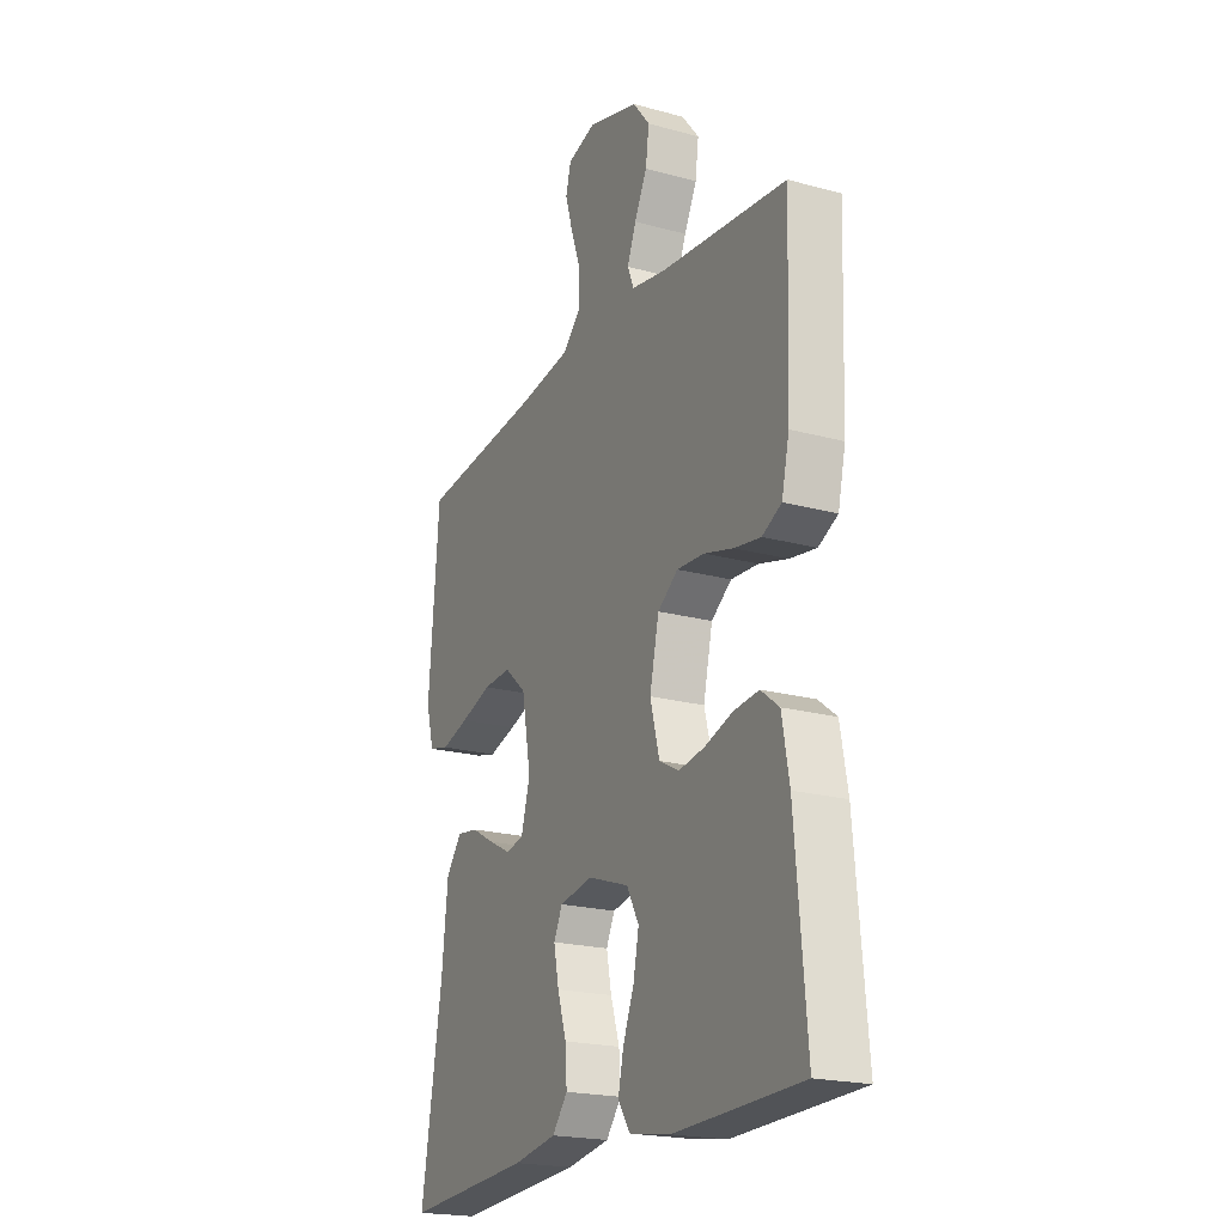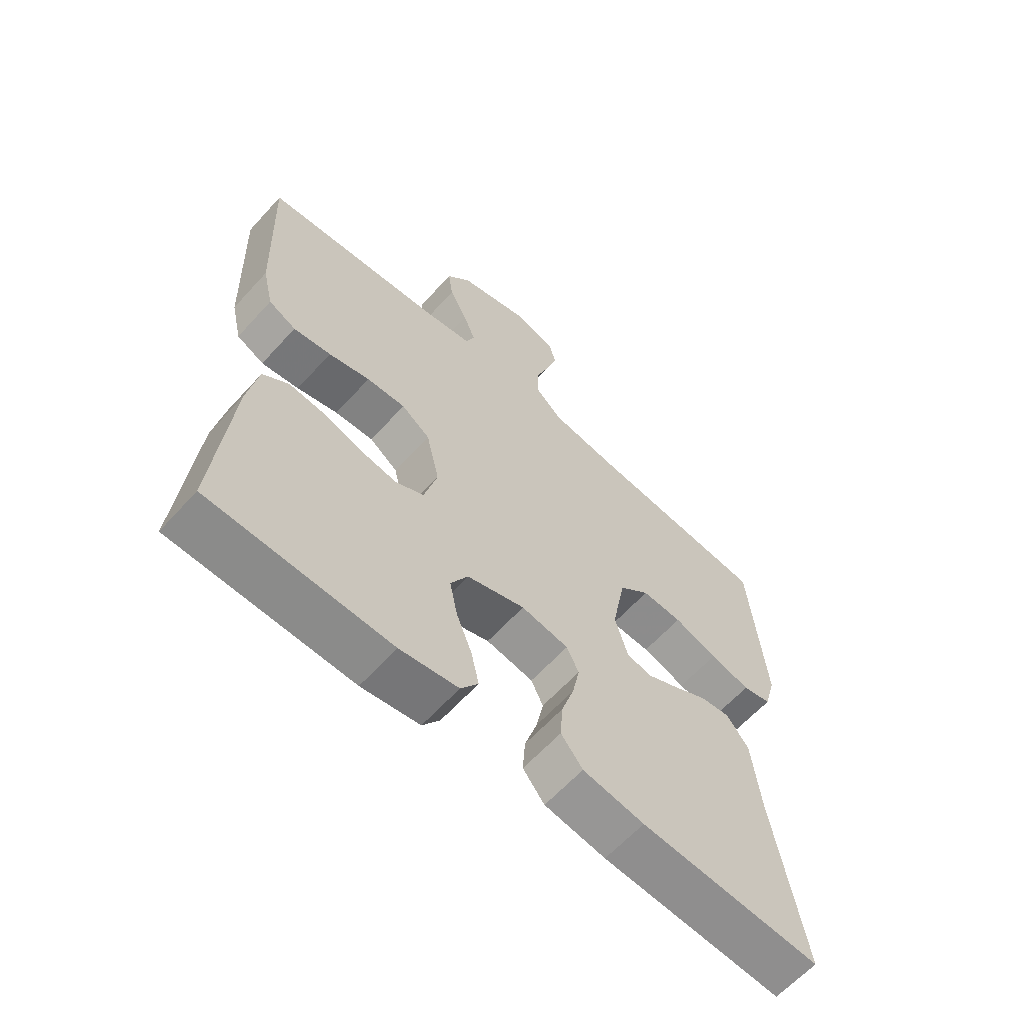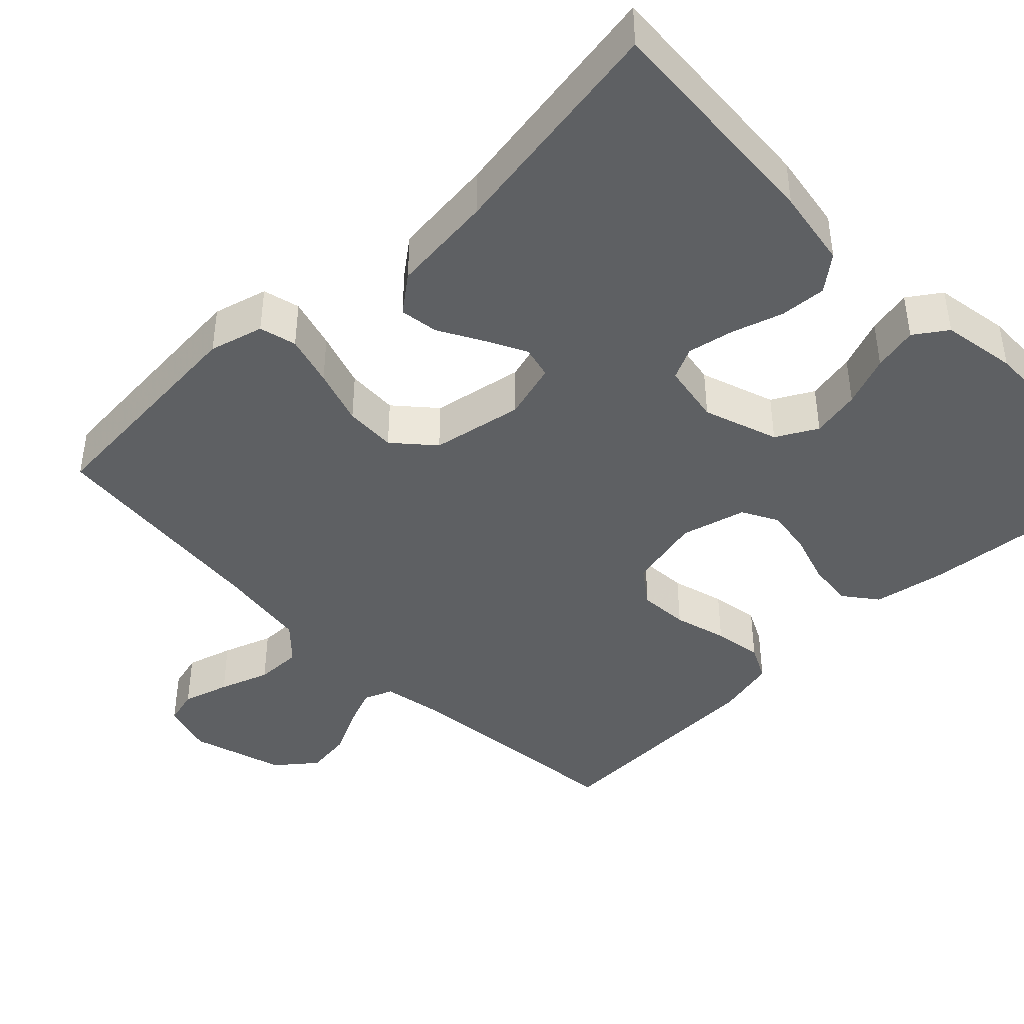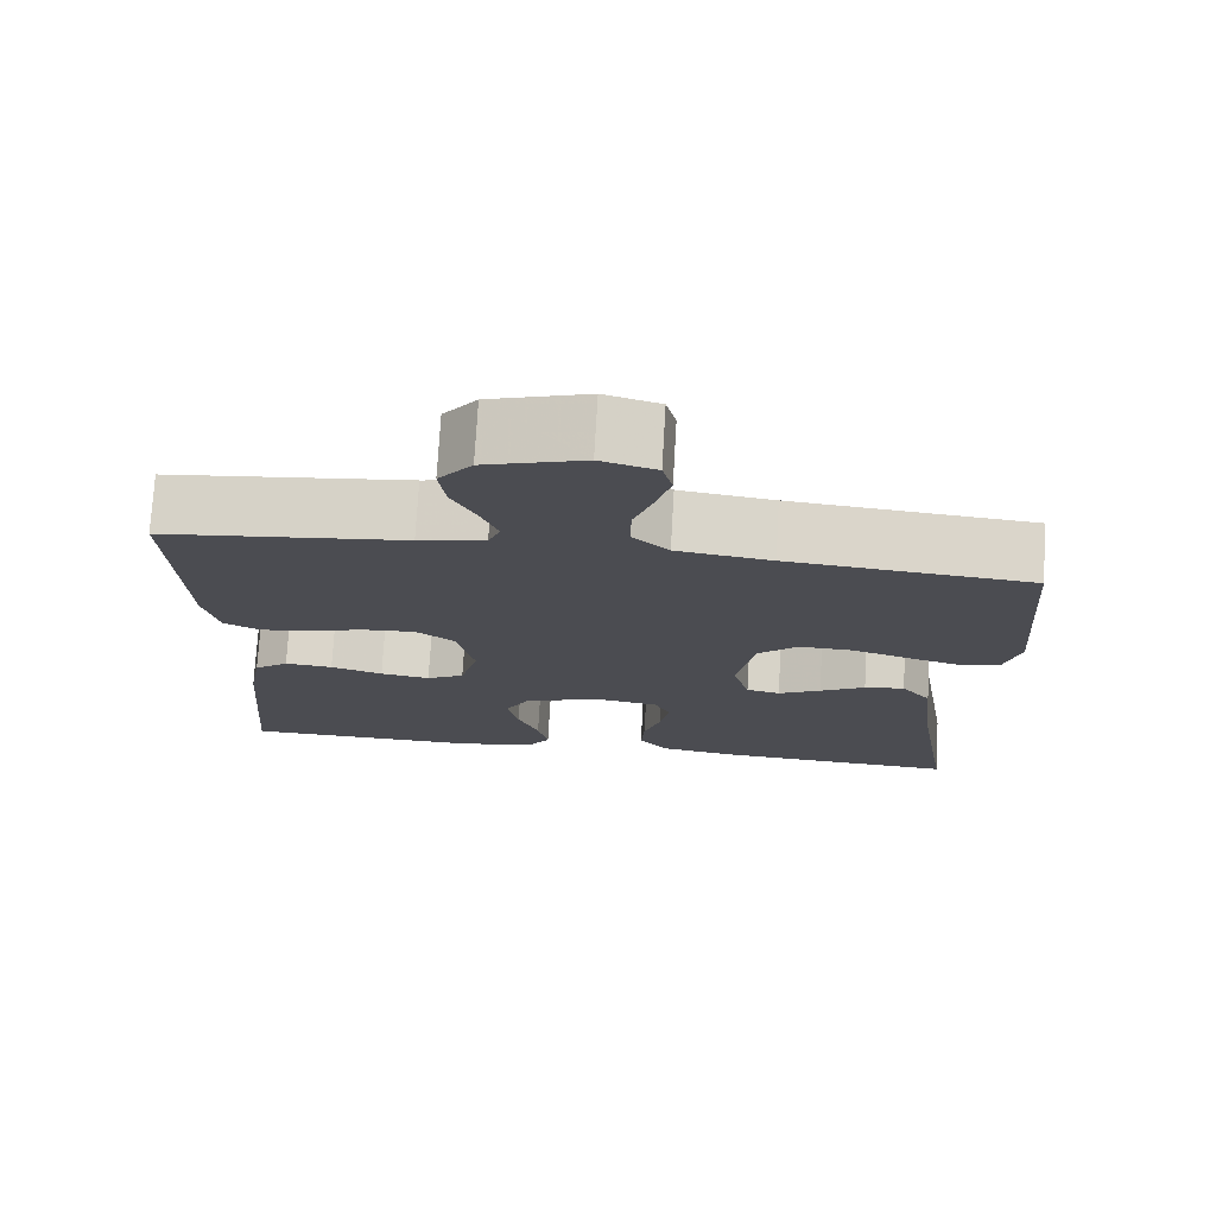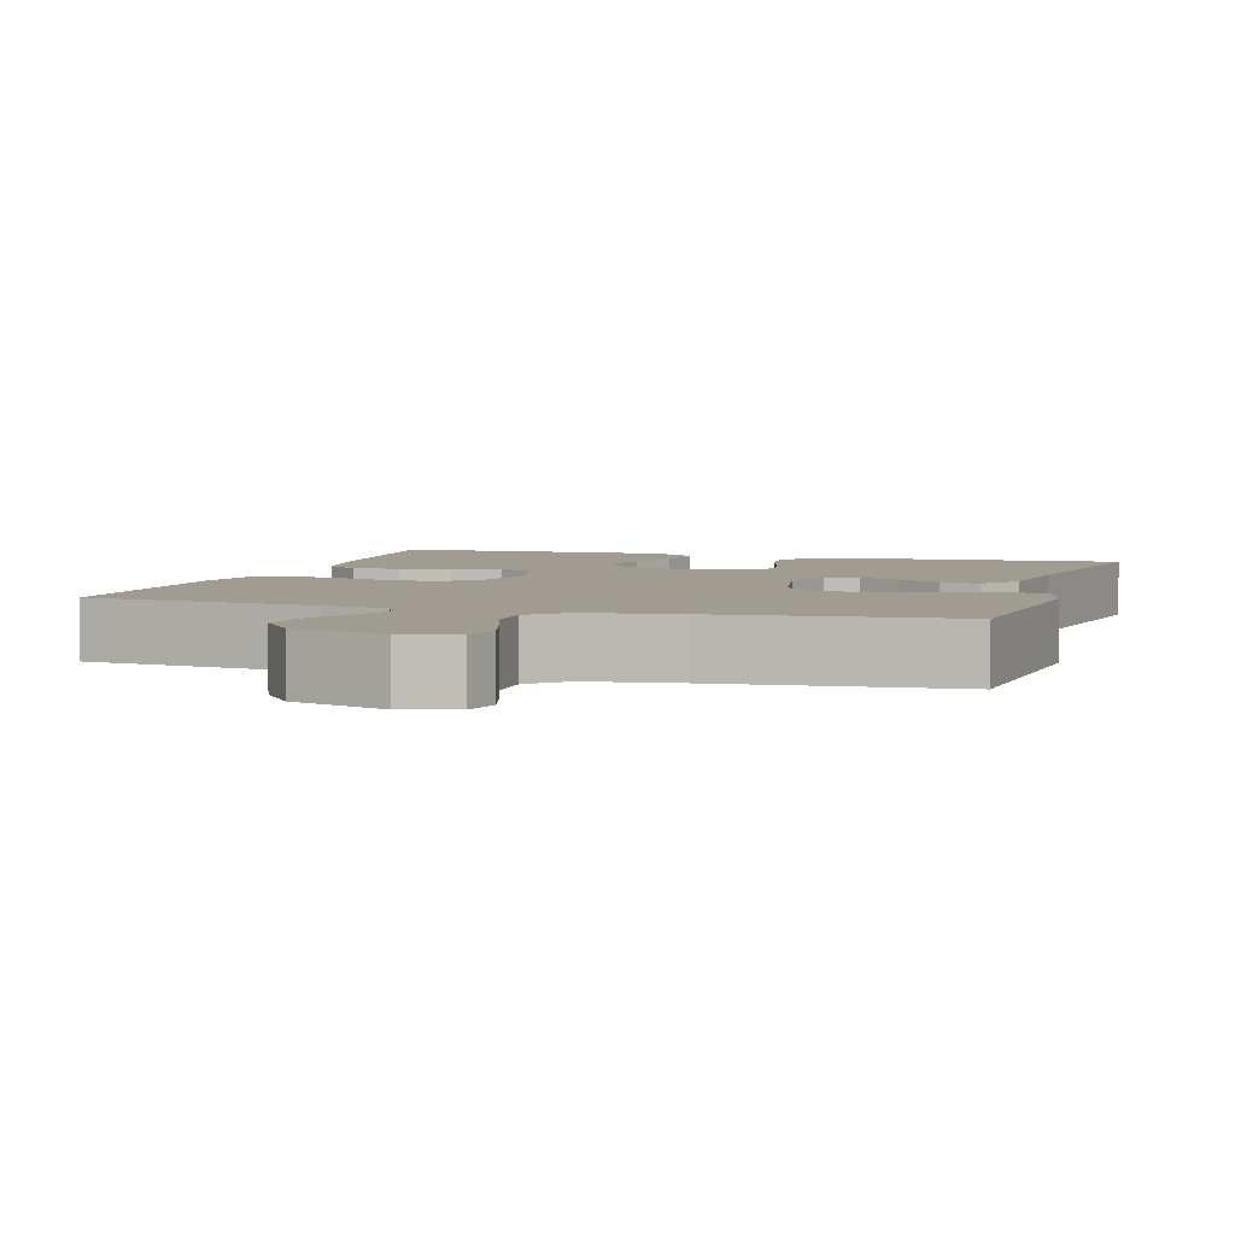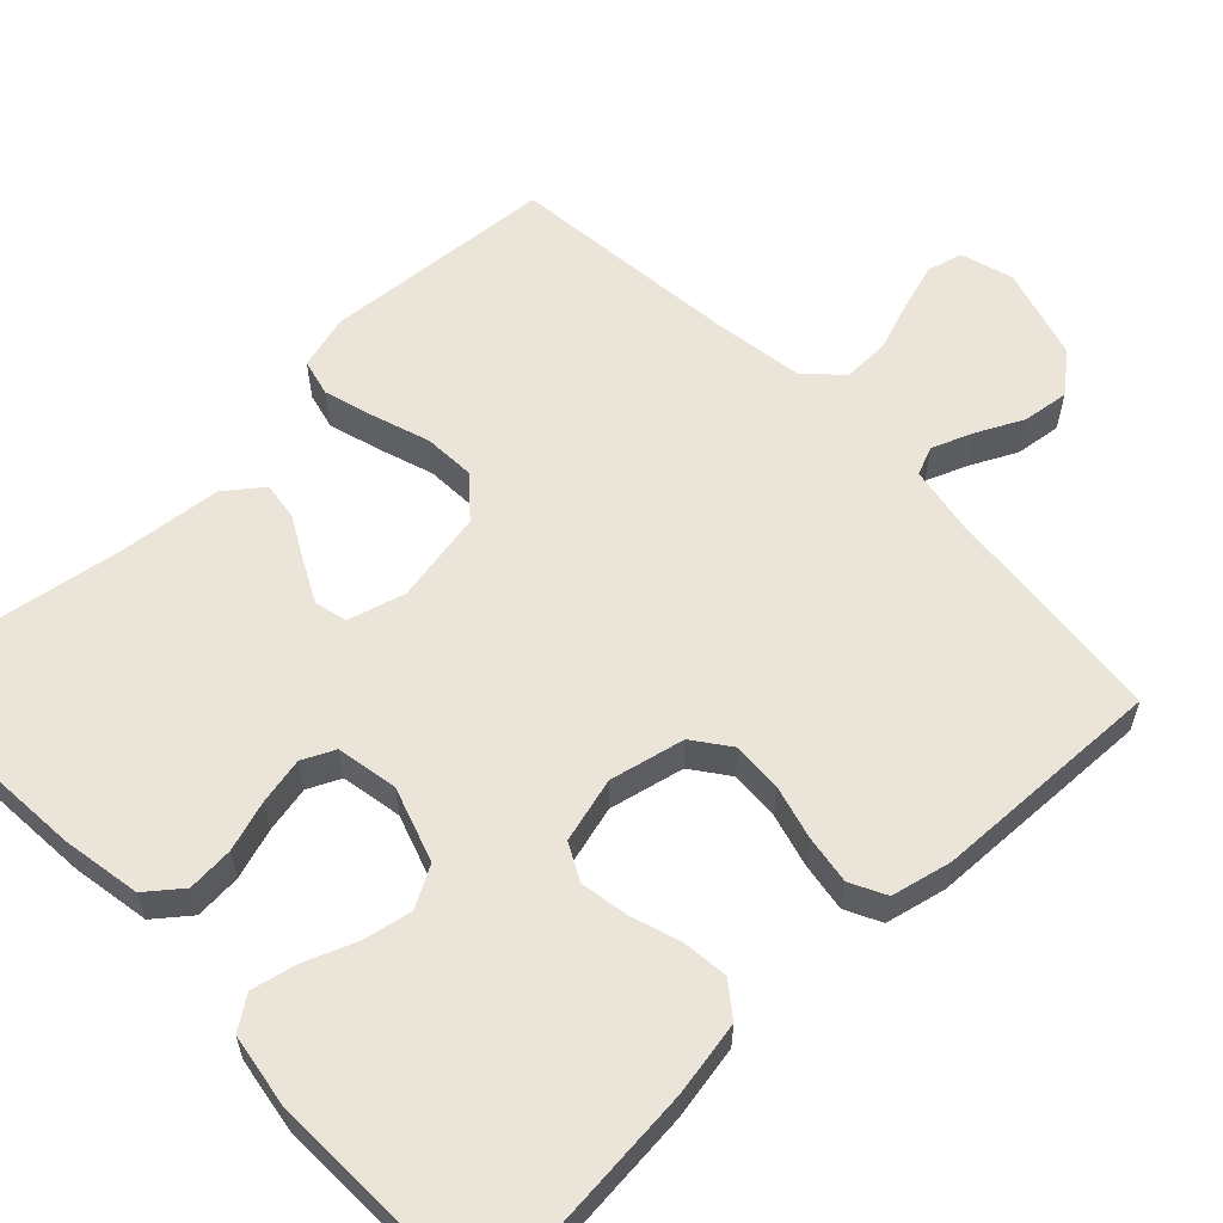
<metadata>
{"format":"obj","ext":"obj","renderer":"f3d","projection":"perspective","resolution":1024,"background":"white","views":[{"elev":-20.9,"azim":-116.1,"up":"+Z"},{"elev":-62.8,"azim":-42.2,"up":"+Z"},{"elev":-42.5,"azim":134.2,"up":"+Y"},{"elev":74.6,"azim":3.3,"up":"+Z"},{"elev":4.5,"azim":17.1,"up":"+Y"},{"elev":59.1,"azim":-133.9,"up":"+Y"}]}
</metadata>
<code>
v 0.5 0.07 -0.5
v 0.2 0.07 -0.48
v 0.098 0.07 -0.463
v 0.062 0.07 -0.418
v 0.066 0.07 -0.358
v 0.087 0.07 -0.292
v 0.099 0.07 -0.232
v 0.079 0.07 -0.19
v 0 0.07 -0.176
v -0.097 0.07 -0.209
v -0.126 0.07 -0.262
v -0.113 0.07 -0.326
v -0.087 0.07 -0.392
v -0.074 0.07 -0.45
v -0.103 0.07 -0.492
v -0.2 0.07 -0.508
v -0.5 0.07 -0.5
v -0.474 0.07 -0.2
v -0.457 0.07 -0.105
v -0.414 0.07 -0.072
v -0.354 0.07 -0.078
v -0.289 0.07 -0.099
v -0.227 0.07 -0.109
v -0.18 0.07 -0.084
v -0.158 0.07 0
v -0.18 0.07 0.097
v -0.228 0.07 0.132
v -0.293 0.07 0.128
v -0.362 0.07 0.109
v -0.425 0.07 0.099
v -0.471 0.07 0.122
v -0.489 0.07 0.2
v -0.5 0.07 0.5
v -0.2 0.07 0.531
v -0.118 0.07 0.546
v -0.103 0.07 0.583
v -0.124 0.07 0.636
v -0.154 0.07 0.696
v -0.162 0.07 0.756
v -0.121 0.07 0.807
v 0 0.07 0.843
v 0.068 0.07 0.823
v 0.08 0.07 0.777
v 0.062 0.07 0.716
v 0.039 0.07 0.651
v 0.038 0.07 0.59
v 0.083 0.07 0.547
v 0.2 0.07 0.53
v 0.5 0.07 0.5
v 0.524 0.07 0.2
v 0.505 0.07 0.13
v 0.457 0.07 0.118
v 0.391 0.07 0.137
v 0.318 0.07 0.161
v 0.251 0.07 0.164
v 0.2 0.07 0.119
v 0.178 0.07 0
v 0.199 0.07 -0.074
v 0.241 0.07 -0.084
v 0.294 0.07 -0.057
v 0.35 0.07 -0.026
v 0.4 0.07 -0.019
v 0.437 0.07 -0.067
v 0.451 0.07 -0.2
v 0.5 0 -0.5
v 0.2 0 -0.48
v 0.098 0 -0.463
v 0.062 0 -0.418
v 0.066 0 -0.358
v 0.087 0 -0.292
v 0.099 0 -0.232
v 0.079 0 -0.19
v 0 0 -0.176
v -0.097 0 -0.209
v -0.126 0 -0.262
v -0.113 0 -0.326
v -0.087 0 -0.392
v -0.074 0 -0.45
v -0.103 0 -0.492
v -0.2 0 -0.508
v -0.5 0 -0.5
v -0.474 0 -0.2
v -0.457 0 -0.105
v -0.414 0 -0.072
v -0.354 0 -0.078
v -0.289 0 -0.099
v -0.227 0 -0.109
v -0.18 0 -0.084
v -0.158 0 0
v -0.18 0 0.097
v -0.228 0 0.132
v -0.293 0 0.128
v -0.362 0 0.109
v -0.425 0 0.099
v -0.471 0 0.122
v -0.489 0 0.2
v -0.5 0 0.5
v -0.2 0 0.531
v -0.118 0 0.546
v -0.103 0 0.583
v -0.124 0 0.636
v -0.154 0 0.696
v -0.162 0 0.756
v -0.121 0 0.807
v 0 0 0.843
v 0.068 0 0.823
v 0.08 0 0.777
v 0.062 0 0.716
v 0.039 0 0.651
v 0.038 0 0.59
v 0.083 0 0.547
v 0.2 0 0.53
v 0.5 0 0.5
v 0.524 0 0.2
v 0.505 0 0.13
v 0.457 0 0.118
v 0.391 0 0.137
v 0.318 0 0.161
v 0.251 0 0.164
v 0.2 0 0.119
v 0.178 0 0
v 0.199 0 -0.074
v 0.241 0 -0.084
v 0.294 0 -0.057
v 0.35 0 -0.026
v 0.4 0 -0.019
v 0.437 0 -0.067
v 0.451 0 -0.2
f 62 63 64
f 61 62 64
f 60 61 64
f 4 5 6
f 3 4 6
f 2 3 6
f 1 2 6
f 64 1 6
f 60 64 6
f 59 60 6
f 58 59 6 7
f 57 58 7 8
f 56 57 8 9
f 52 53 54
f 51 52 54
f 50 51 54
f 49 50 54
f 48 49 54
f 47 48 54 55
f 46 47 55 56
f 43 44 45
f 42 43 45
f 41 42 45
f 40 41 45
f 39 40 45
f 38 39 45
f 37 38 45
f 36 37 45 46
f 56 9 10
f 46 56 10
f 36 46 10
f 35 36 10
f 32 33 34
f 31 32 34
f 30 31 34
f 29 30 34
f 28 29 34
f 27 28 34 35
f 20 21 22
f 19 20 22
f 18 19 22
f 17 18 22
f 16 17 22
f 15 16 22
f 14 15 22
f 13 14 22
f 12 13 22
f 11 12 22 23
f 10 11 23 24
f 26 27 35
f 25 26 35 10
f 10 24 25
f 128 127 126
f 128 126 125
f 128 125 124
f 70 69 68
f 70 68 67
f 70 67 66
f 70 66 65
f 70 65 128
f 70 128 124
f 70 124 123
f 71 70 123 122
f 72 71 122 121
f 73 72 121 120
f 118 117 116
f 118 116 115
f 118 115 114
f 118 114 113
f 118 113 112
f 119 118 112 111
f 120 119 111 110
f 109 108 107
f 109 107 106
f 109 106 105
f 109 105 104
f 109 104 103
f 109 103 102
f 109 102 101
f 110 109 101 100
f 74 73 120
f 74 120 110
f 74 110 100
f 74 100 99
f 98 97 96
f 98 96 95
f 98 95 94
f 98 94 93
f 98 93 92
f 99 98 92 91
f 86 85 84
f 86 84 83
f 86 83 82
f 86 82 81
f 86 81 80
f 86 80 79
f 86 79 78
f 86 78 77
f 86 77 76
f 87 86 76 75
f 88 87 75 74
f 99 91 90
f 74 99 90 89
f 89 88 74
f 1 65 66 2
f 2 66 67 3
f 3 67 68 4
f 4 68 69 5
f 5 69 70 6
f 6 70 71 7
f 7 71 72 8
f 8 72 73 9
f 9 73 74 10
f 10 74 75 11
f 11 75 76 12
f 12 76 77 13
f 13 77 78 14
f 14 78 79 15
f 15 79 80 16
f 16 80 81 17
f 17 81 82 18
f 18 82 83 19
f 19 83 84 20
f 20 84 85 21
f 21 85 86 22
f 22 86 87 23
f 23 87 88 24
f 24 88 89 25
f 25 89 90 26
f 26 90 91 27
f 27 91 92 28
f 28 92 93 29
f 29 93 94 30
f 30 94 95 31
f 31 95 96 32
f 32 96 97 33
f 33 97 98 34
f 34 98 99 35
f 35 99 100 36
f 36 100 101 37
f 37 101 102 38
f 38 102 103 39
f 39 103 104 40
f 40 104 105 41
f 41 105 106 42
f 42 106 107 43
f 43 107 108 44
f 44 108 109 45
f 45 109 110 46
f 46 110 111 47
f 47 111 112 48
f 48 112 113 49
f 49 113 114 50
f 50 114 115 51
f 51 115 116 52
f 52 116 117 53
f 53 117 118 54
f 54 118 119 55
f 55 119 120 56
f 56 120 121 57
f 57 121 122 58
f 58 122 123 59
f 59 123 124 60
f 60 124 125 61
f 61 125 126 62
f 62 126 127 63
f 63 127 128 64
f 64 128 65 1

</code>
